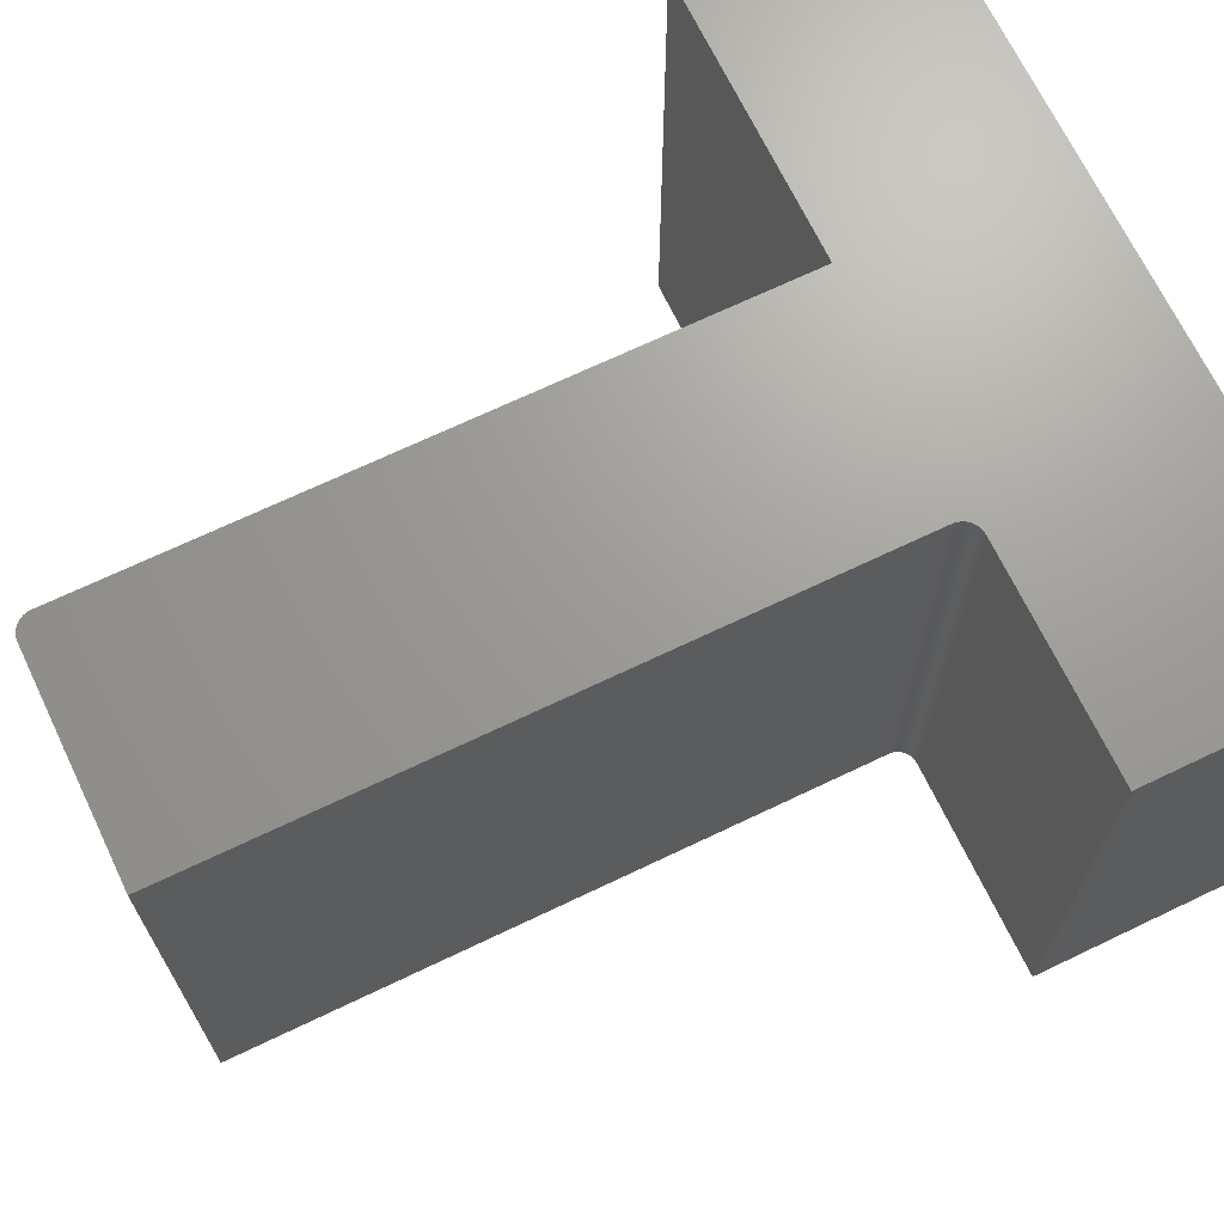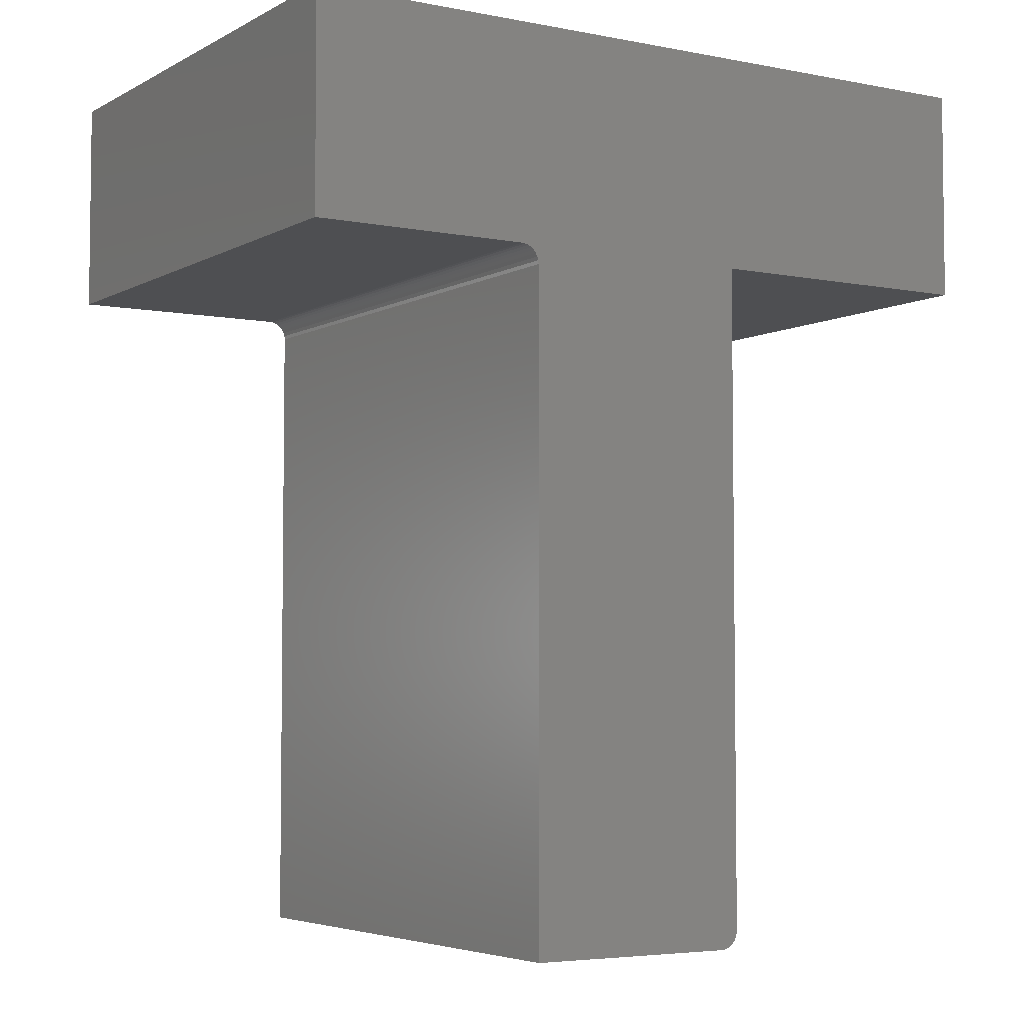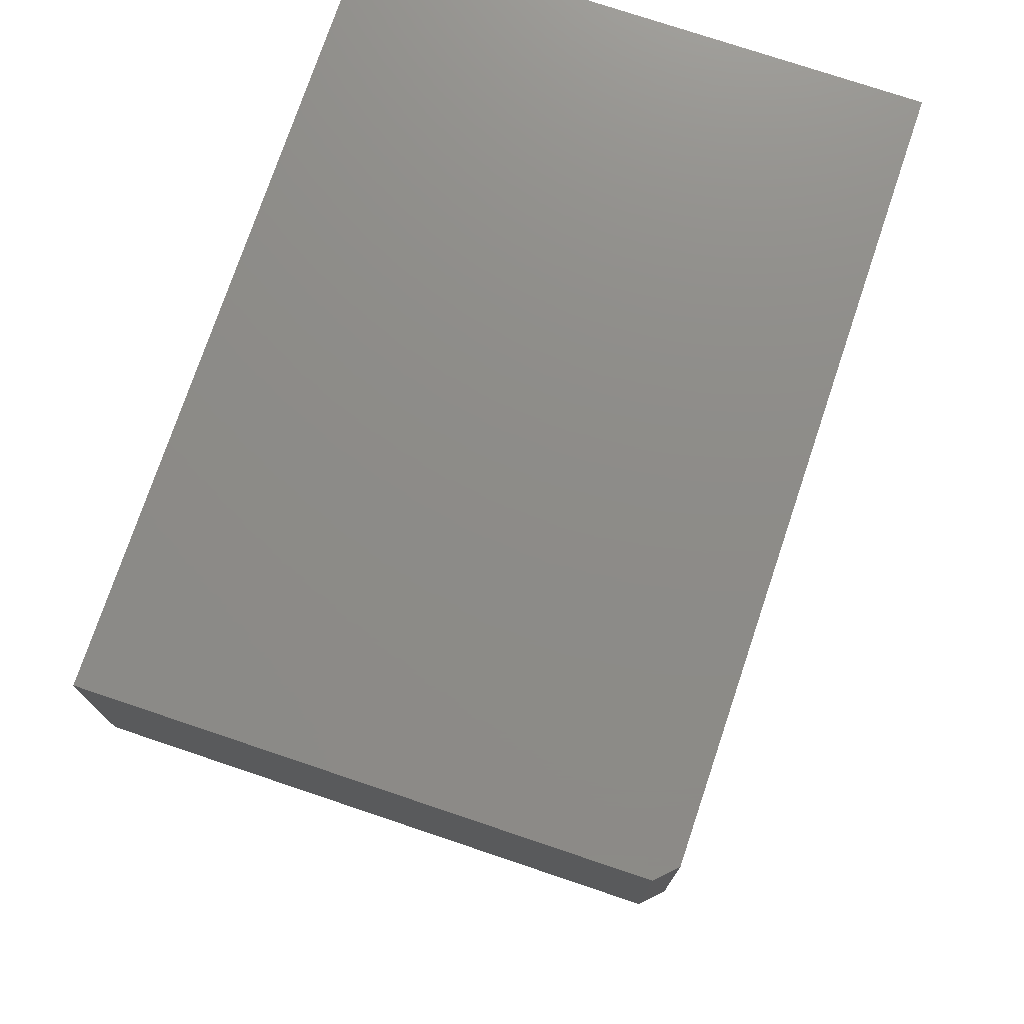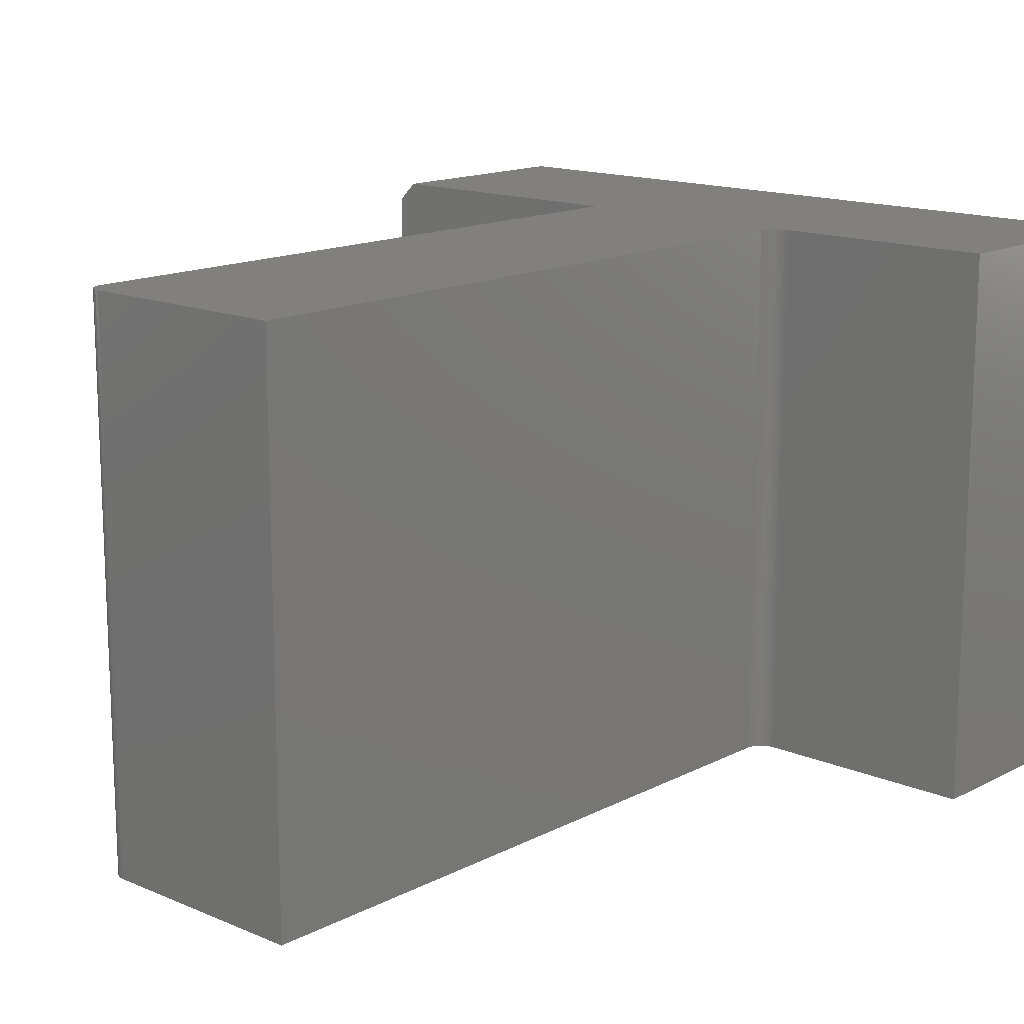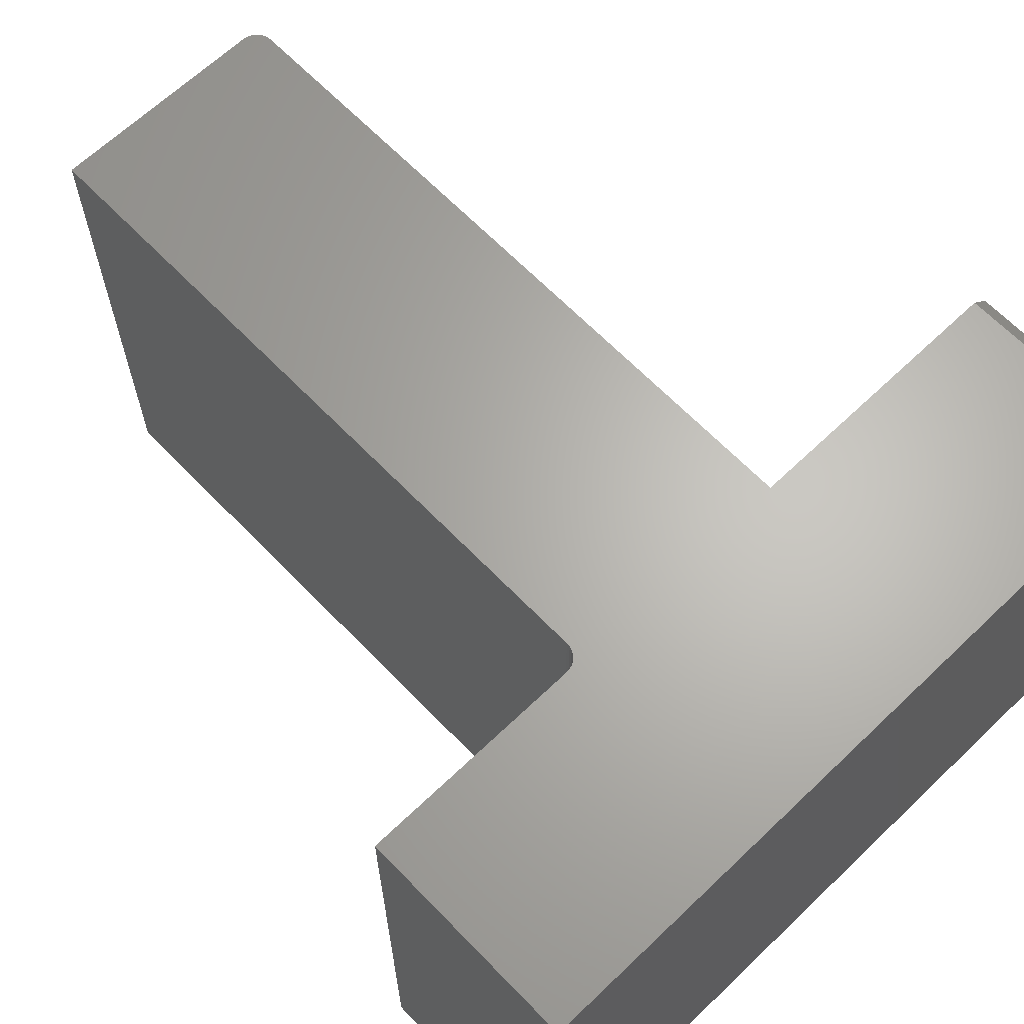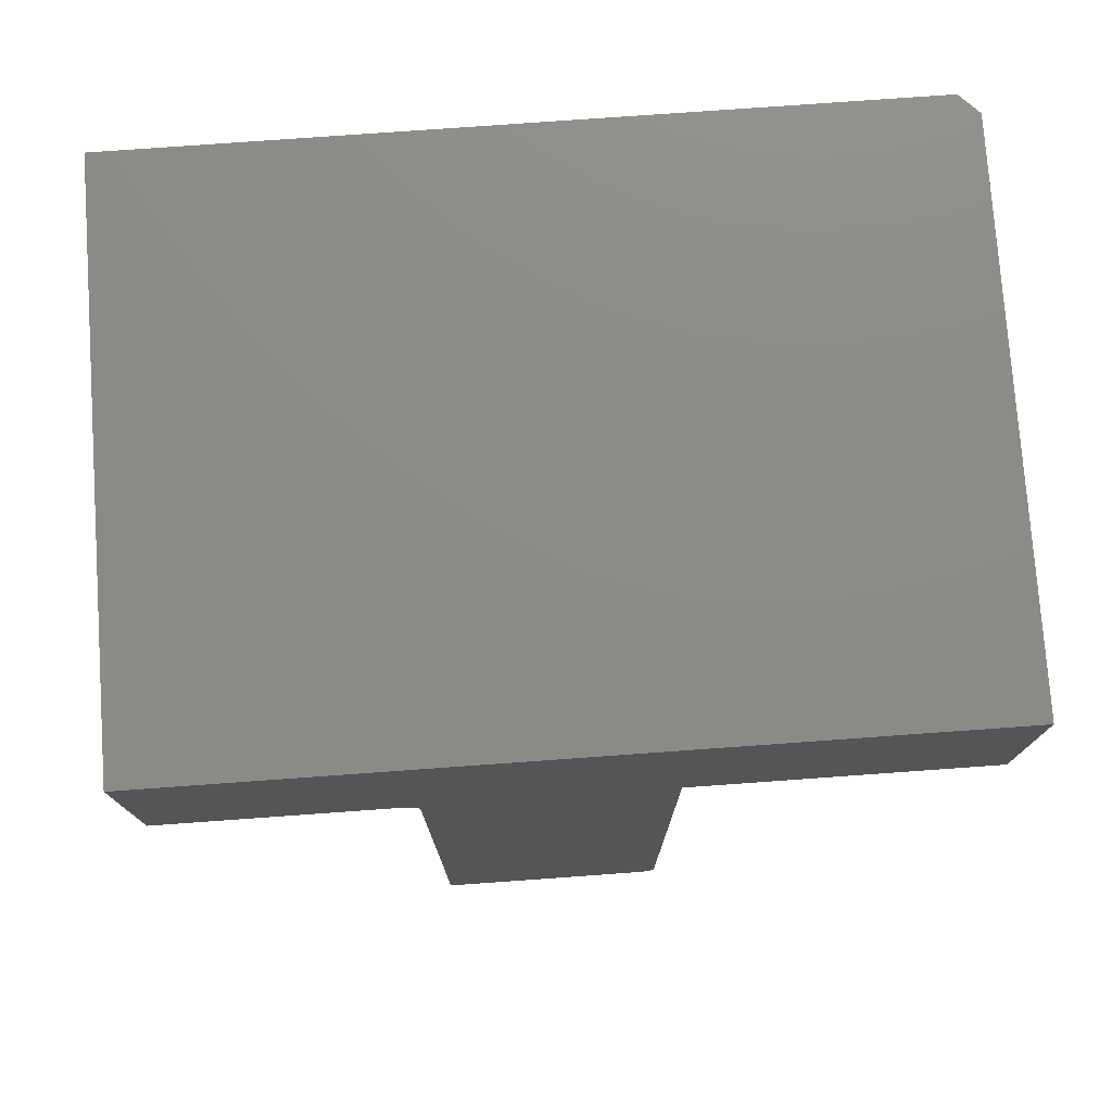
<metadata>
{"format":"stl","ext":"stl","renderer":"f3d","projection":"perspective","resolution":1024,"background":"white","views":[{"elev":69.0,"azim":64.4,"up":"+Z"},{"elev":-4.7,"azim":148.0,"up":"+Y"},{"elev":75.2,"azim":-71.4,"up":"+Y"},{"elev":14.9,"azim":42.3,"up":"+Z"},{"elev":65.0,"azim":136.1,"up":"+Z"},{"elev":76.7,"azim":175.9,"up":"+Y"}]}
</metadata>
<code>
# stl→obj: 52 verts, 100 faces
v 0.2064 0.5625 -0.4531
v 0.3906 0.5625 -0.4531
v 0.2064 0.5625 0
v 0.3906 0.5625 0
v 0.1908 -0.003701 -0.4531
v 0.1908 0.5469 -0.4531
v 0.1908 -0.003701 0
v 0.1908 0.5469 0
v -0.002385 0.7424 0
v -0.2266 0.7424 0
v -0.2266 0.5625 0
v 0.01324 -0.003701 0
v -0.001195 0.005945 0
v -0.002385 0.5625 0
v -0.002385 0.01192 0
v 0.1911 0.5499 0
v 0.192 0.5529 0
v 0.1934 0.5556 0
v 0.1954 0.5579 0
v 0.1977 0.5599 0
v 0.2004 0.5613 0
v 0.2034 0.5622 0
v 0.3906 0.7424 0
v -0.002085 0.008876 0
v 0.01019 -0.0034 0
v 0.0002484 0.003244 0
v 0.002192 0.0008758 0
v 0.004559 -0.001067 0
v 0.007261 -0.002511 0
v -0.2422 0.5625 -0.4531
v -0.2422 0.7424 -0.4531
v -0.002385 0.7424 -0.4531
v -0.001195 0.005945 -0.4531
v 0.01324 -0.003701 -0.4531
v -0.002385 0.5625 -0.4531
v 0.2034 0.5622 -0.4531
v 0.2004 0.5613 -0.4531
v 0.1977 0.5599 -0.4531
v 0.1954 0.5579 -0.4531
v 0.1934 0.5556 -0.4531
v 0.192 0.5529 -0.4531
v 0.1911 0.5499 -0.4531
v -0.002385 0.01192 -0.4531
v 0.3906 0.7424 -0.4531
v -0.002085 0.008876 -0.4531
v 0.01019 -0.0034 -0.4531
v 0.007261 -0.002511 -0.4531
v 0.004559 -0.001067 -0.4531
v 0.002192 0.0008758 -0.4531
v 0.0002484 0.003244 -0.4531
v -0.2422 0.7424 -0.01562
v -0.2422 0.5625 -0.01562
f 1 2 3
f 3 2 4
f 5 6 7
f 7 6 8
f 9 10 11
f 12 7 13
f 14 15 8
f 14 8 16
f 14 16 17
f 14 17 18
f 14 18 19
f 14 19 20
f 14 20 21
f 14 21 22
f 23 9 11
f 23 11 14
f 23 14 22
f 23 22 3
f 23 3 4
f 8 15 24
f 8 24 13
f 8 13 7
f 25 12 13
f 25 13 26
f 25 26 27
f 25 27 28
f 25 28 29
f 30 31 32
f 33 5 34
f 35 36 37
f 35 37 38
f 35 38 39
f 35 39 40
f 35 40 41
f 35 41 42
f 35 42 6
f 35 6 43
f 44 2 1
f 44 1 36
f 44 36 35
f 44 35 30
f 44 30 32
f 6 5 33
f 6 33 45
f 6 45 43
f 46 47 48
f 46 48 49
f 46 49 50
f 46 50 33
f 46 33 34
f 19 38 20
f 20 38 37
f 20 37 21
f 21 37 36
f 21 36 22
f 22 36 1
f 22 1 3
f 38 19 39
f 39 19 18
f 39 18 40
f 40 18 17
f 40 17 41
f 41 17 16
f 41 16 42
f 42 16 8
f 42 8 6
f 12 34 7
f 7 34 5
f 35 43 14
f 14 43 15
f 15 43 24
f 24 43 45
f 24 45 13
f 13 45 33
f 13 33 26
f 26 33 50
f 26 50 27
f 27 50 49
f 27 49 28
f 28 49 48
f 28 48 29
f 29 48 47
f 29 47 25
f 25 47 46
f 25 46 12
f 12 46 34
f 51 31 52
f 52 31 30
f 51 10 31
f 31 10 9
f 31 9 32
f 52 30 11
f 11 30 35
f 11 35 14
f 51 52 10
f 10 52 11
f 44 32 23
f 23 32 9
f 4 2 23
f 23 2 44

</code>
